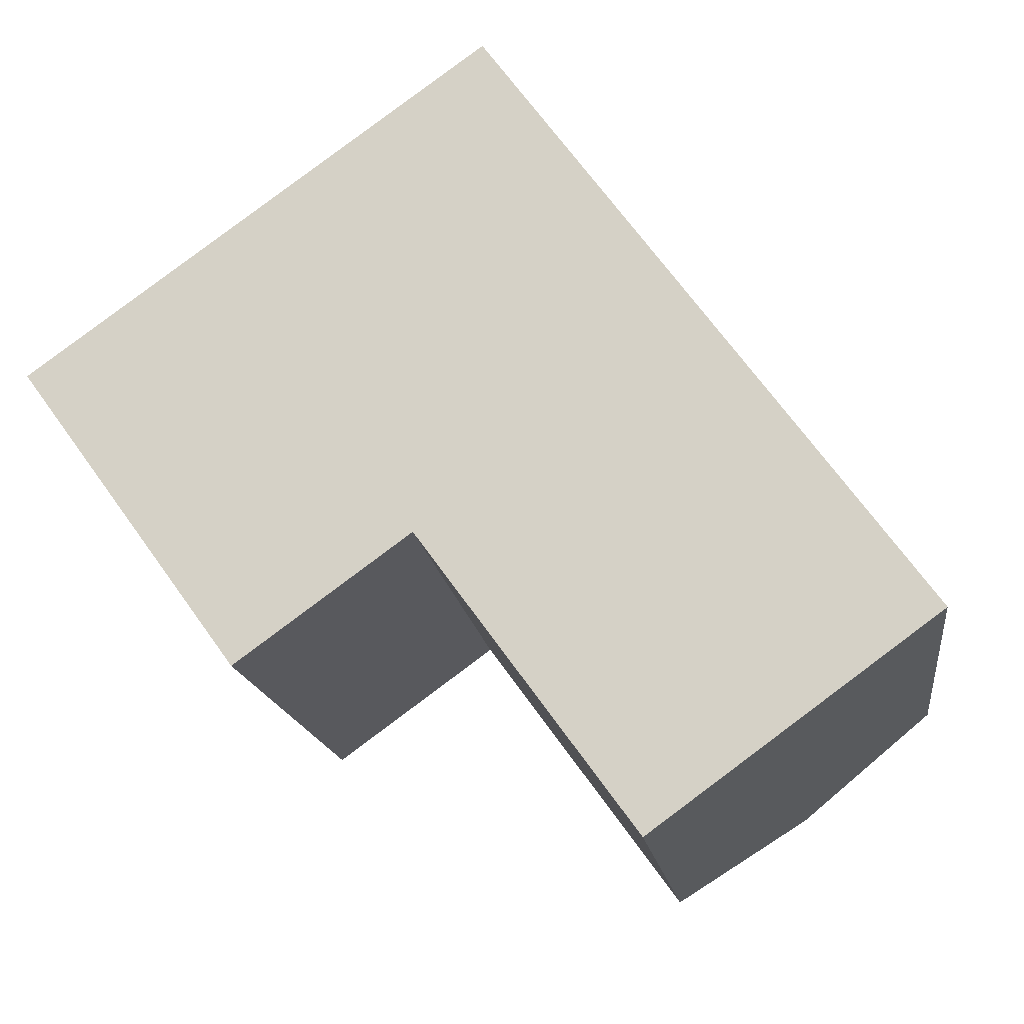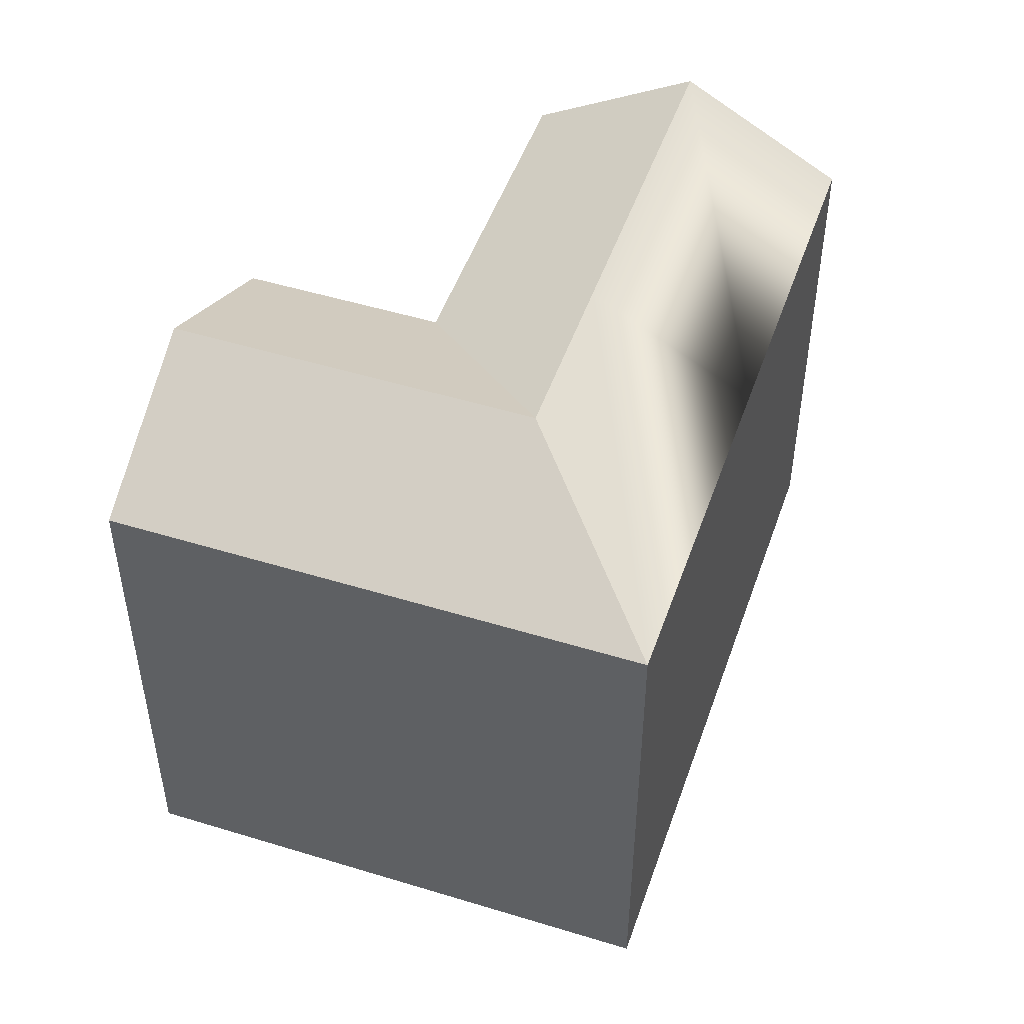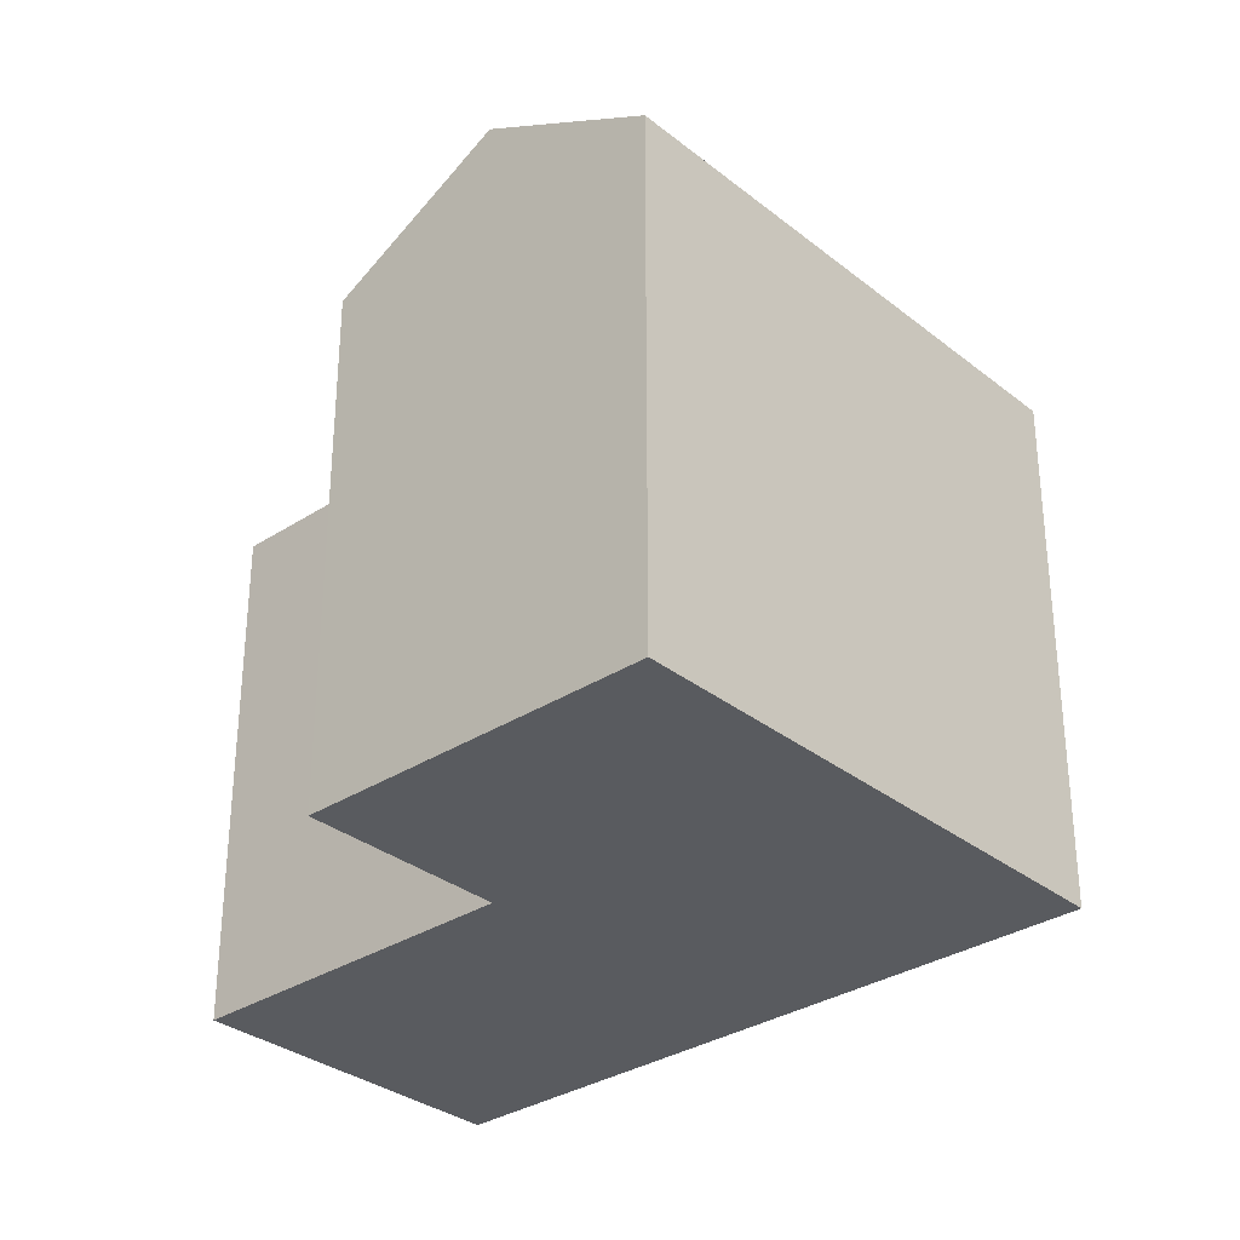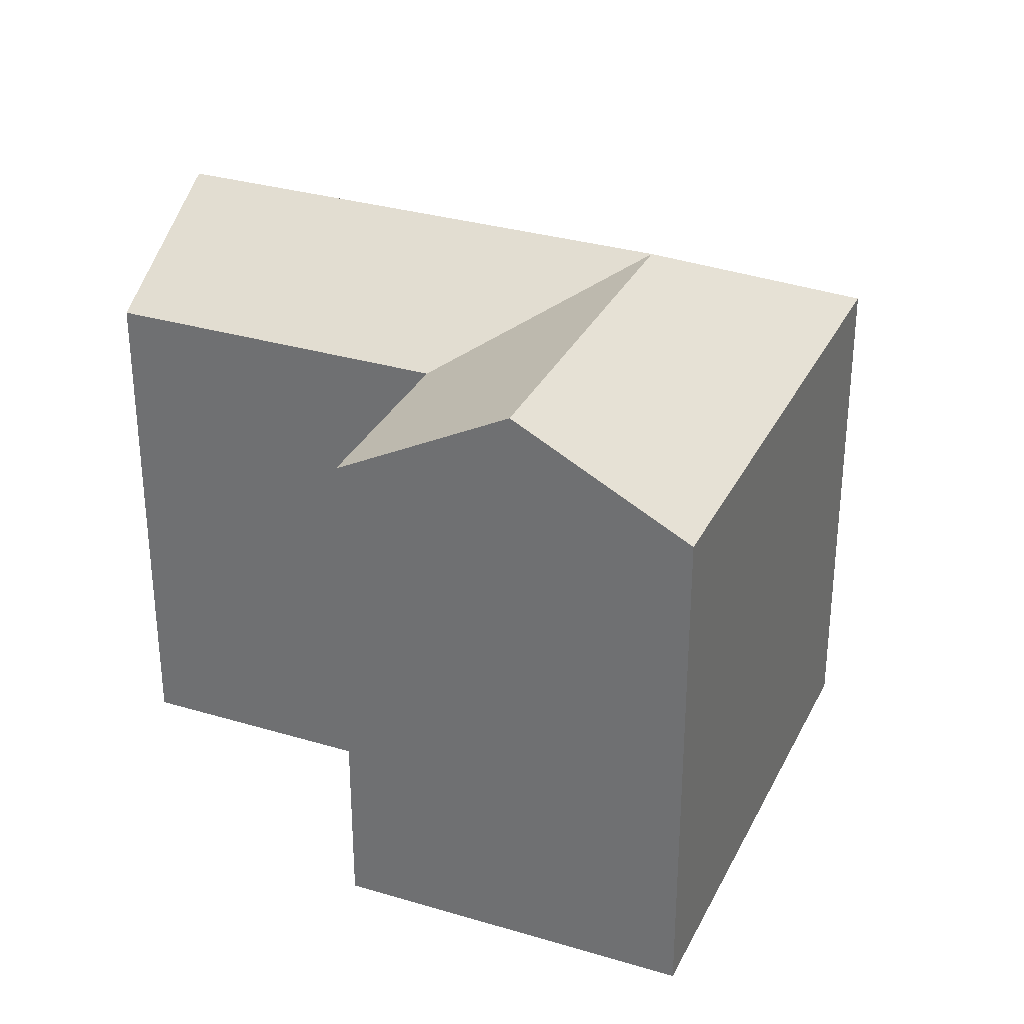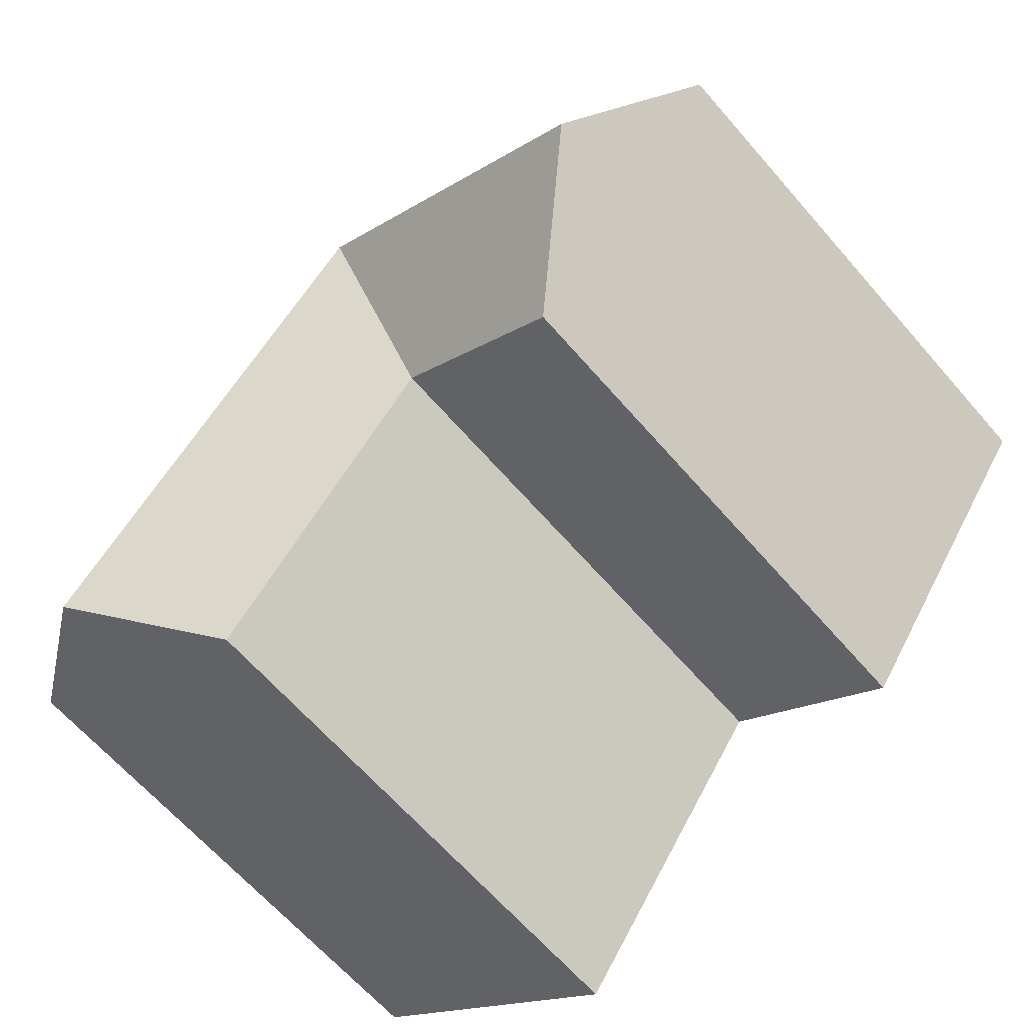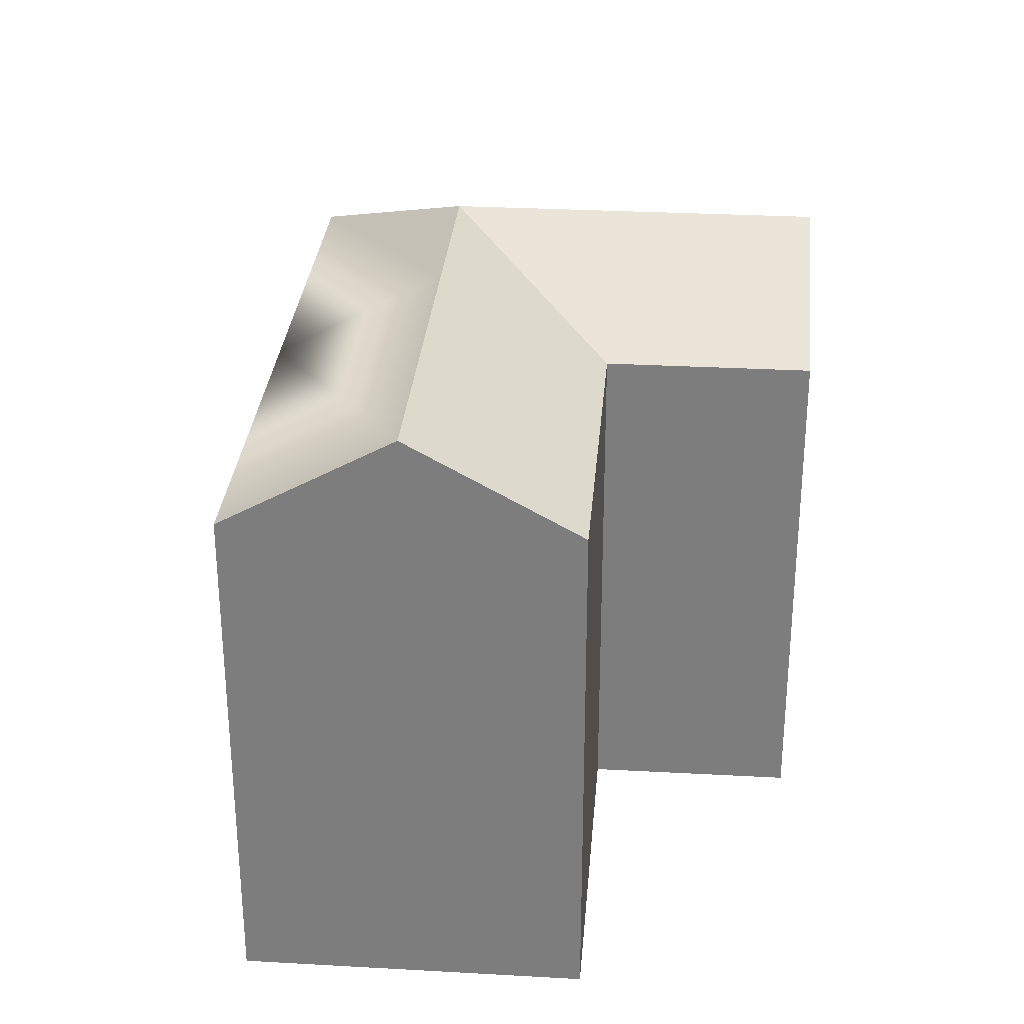
<metadata>
{"format":"obj","ext":"obj","renderer":"f3d","projection":"perspective","resolution":1024,"background":"white","views":[{"elev":-15.6,"azim":7.5,"up":"+Z"},{"elev":49.4,"azim":-17.2,"up":"+Y"},{"elev":-32.1,"azim":-83.8,"up":"+Y"},{"elev":31.5,"azim":-103.1,"up":"+Y"},{"elev":-64.6,"azim":-139.1,"up":"+Z"},{"elev":30.2,"azim":148.6,"up":"+Y"}]}
</metadata>
<code>
v  6.061 21.47 -32.3
v  11.78 -9.155e-07 -28.13
v  6.06 -9.155e-07 -32.3
v  17.49 -9.155e-07 -23.97
v  17.5 21.47 -23.97
v  11.78 25.37 -28.13
v  8.809 -9.155e-07 -12.07
v  0 -9.155e-07 -5.606e-23
v  0.0004567 21.47 -0.0006789
v  8.81 21.47 -12.07
v  -11.45 5.086e-16 -8.305
v  -18.41 8.175e-16 -13.35
v  -11.45 21.47 -8.306
v  -18.41 21.47 -13.35
v  -14.03 1.188e-15 -19.4
v  -9.639 1.558e-15 -25.45
v  -9.639 21.47 -25.45
v  -14.02 25.37 -19.4
v  -2.644 21.47 -20.37
v  -2.644 1.247e-15 -20.37
v  3.083 25.37 -16.22
v  -1.322 25.37 -10.19
v  -7.048 25.37 -14.34
g defaultobject
f 1 2 3
f 2 1 4
f 4 1 5
f 5 1 6
f 5 7 4
f 7 5 8
f 8 5 9
f 9 5 10
f 9 11 8
f 11 9 12
f 12 9 13
f 12 13 14
f 14 15 12
f 15 14 16
f 16 14 17
f 17 14 18
f 19 3 20
f 3 19 1
f 16 19 20
f 19 16 17
f 6 10 5
f 10 6 21
f 10 21 9
f 9 21 22
f 1 21 6
f 21 1 19
f 21 19 22
f 22 13 9
f 13 22 23
f 13 23 14
f 14 23 18
f 19 23 22
f 23 19 18
f 18 19 17
f 11 7 8
f 7 11 4
f 4 11 2
f 2 11 20
f 20 11 12
f 20 12 16
f 16 12 15
f 3 2 20

</code>
